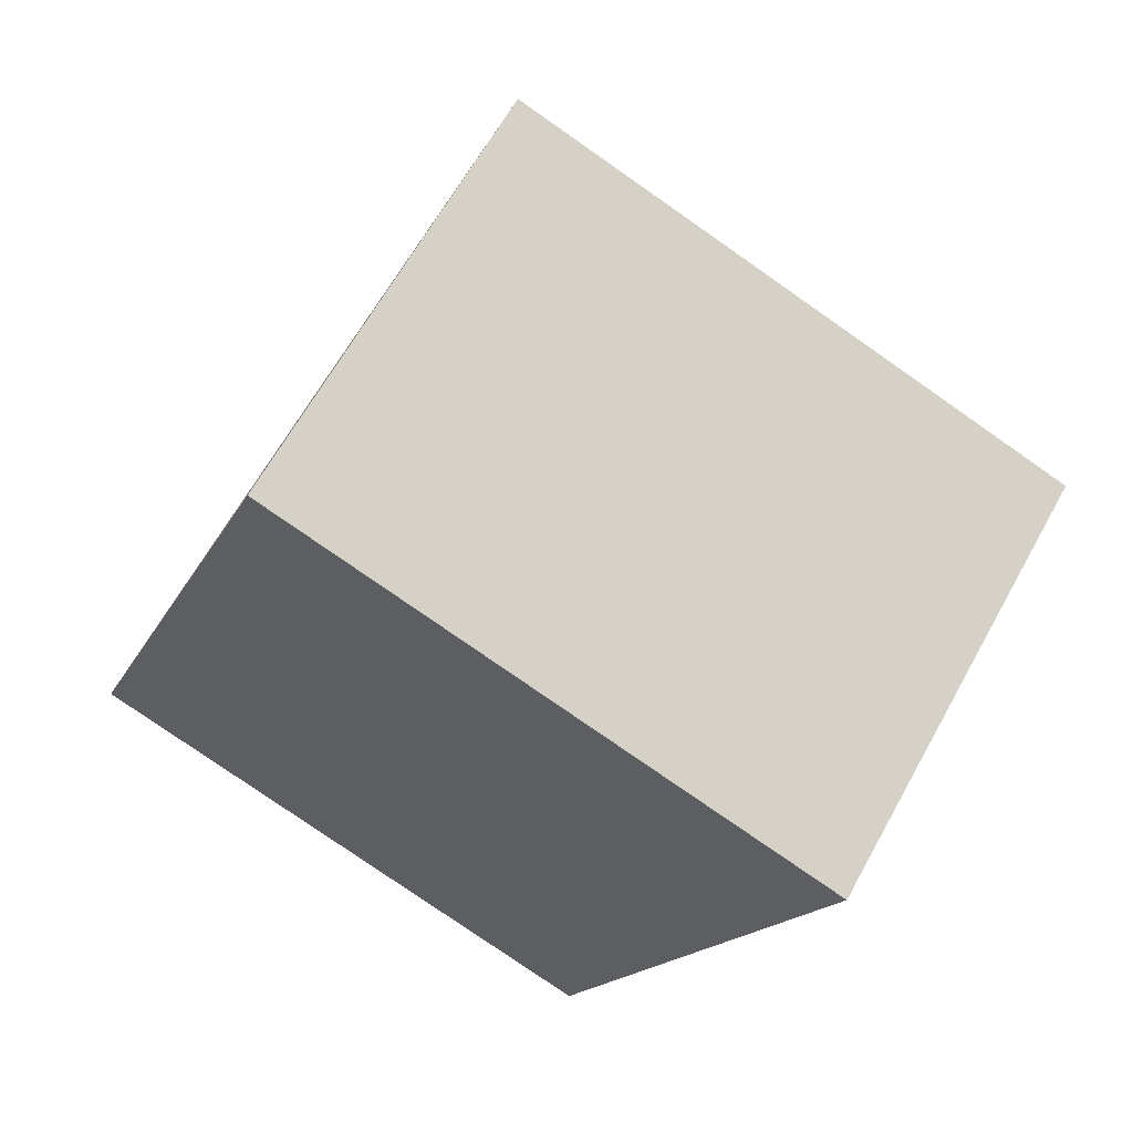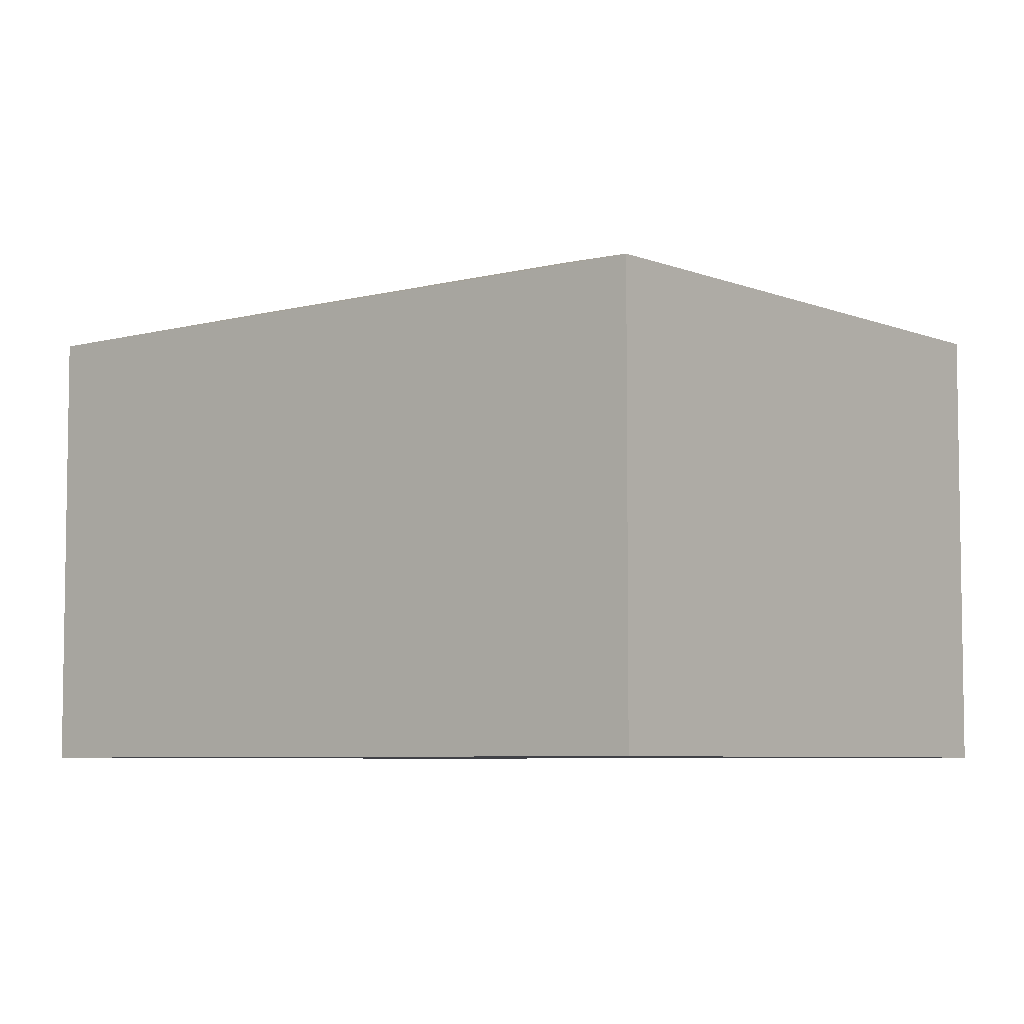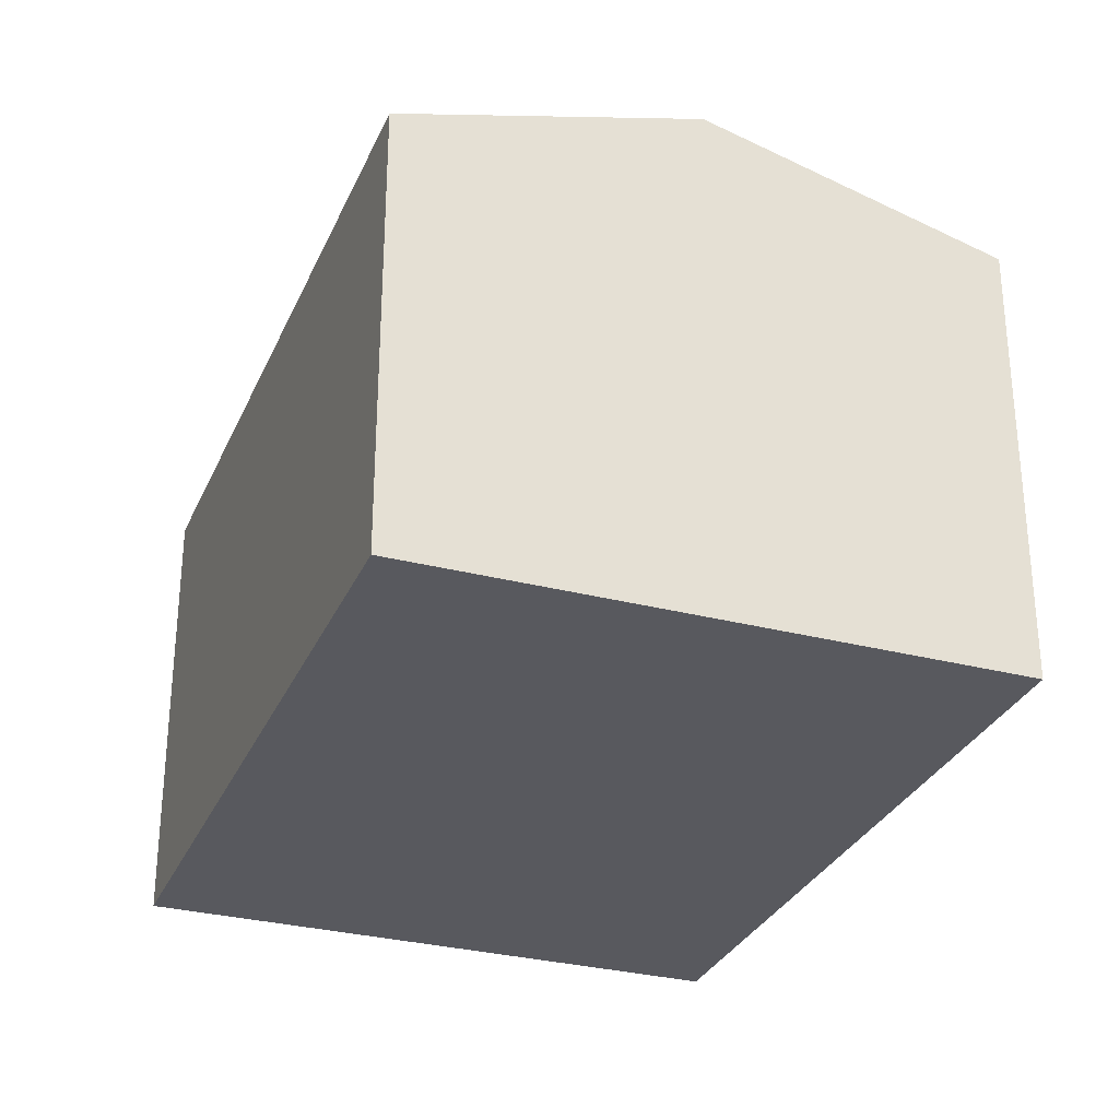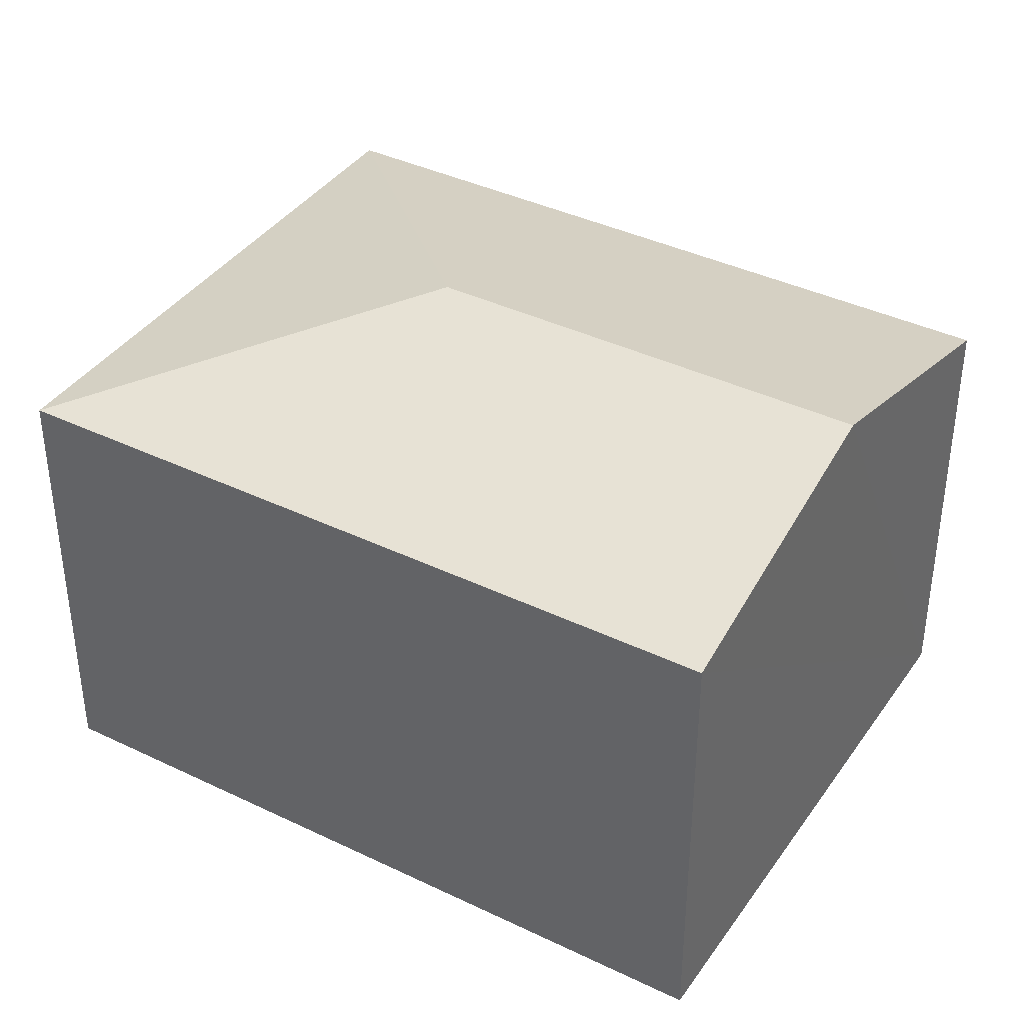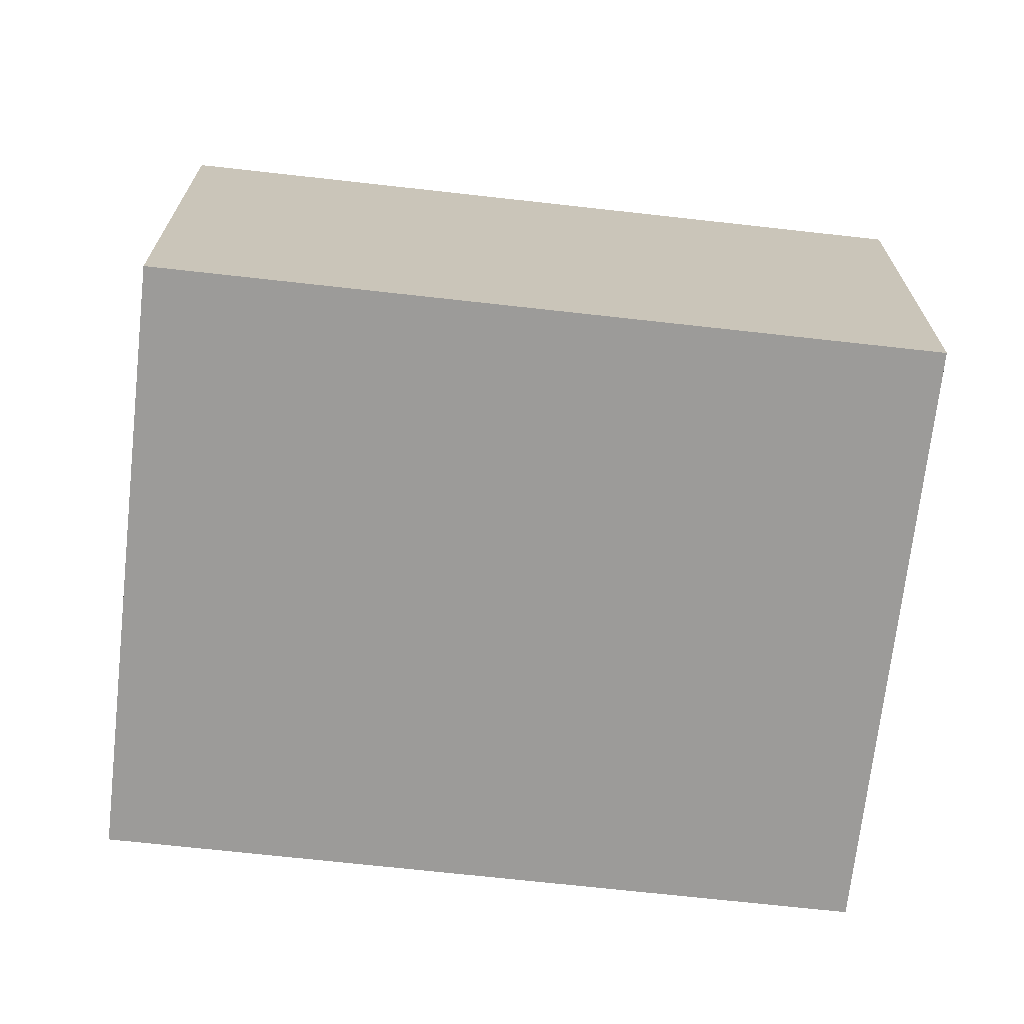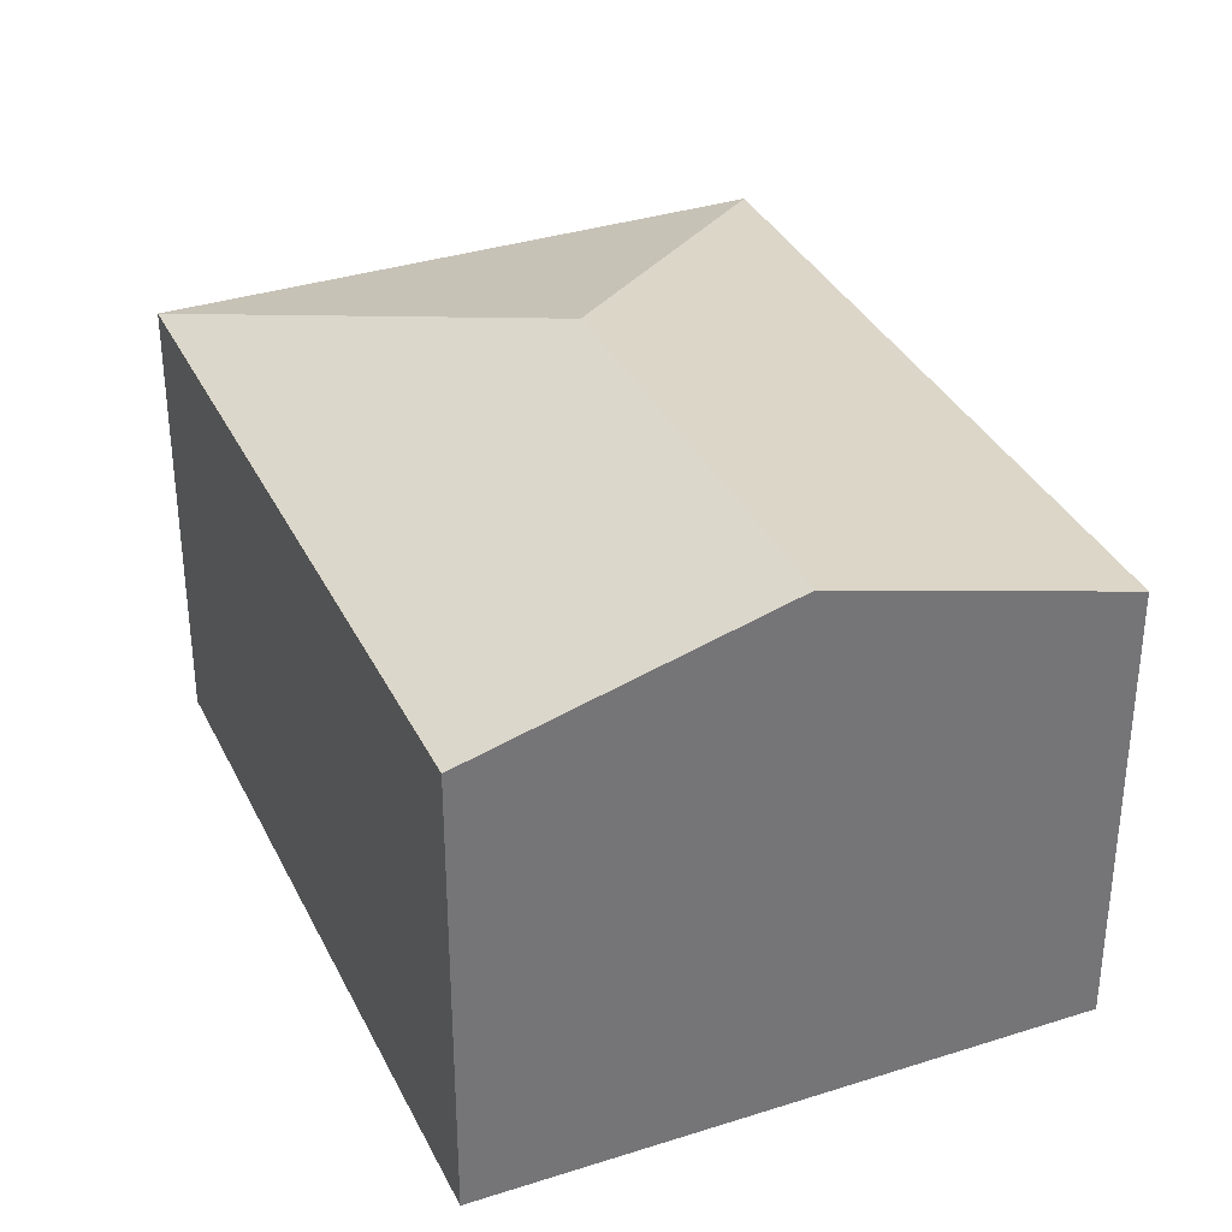
<metadata>
{"format":"obj","ext":"obj","renderer":"f3d","projection":"perspective","resolution":1024,"background":"white","views":[{"elev":64.1,"azim":28.9,"up":"+Z"},{"elev":-6.0,"azim":-30.2,"up":"+Y"},{"elev":-30.3,"azim":179.9,"up":"+Y"},{"elev":39.0,"azim":141.6,"up":"+Y"},{"elev":-69.8,"azim":104.1,"up":"+Y"},{"elev":34.7,"azim":177.3,"up":"+Y"}]}
</metadata>
<code>
v  3.602 2.858 -1.345
v  2.821 3.38 2.059
v  5.295 2.858 3.187
v  1.801 3.38 -0.673
v  1.692 2.858 4.533
v  0 2.858 1.75e-16
v  0 0 0
v  1.692 -2.776e-16 4.533
v  5.295 -1.951e-16 3.187
v  3.602 8.236e-17 -1.345
v  1.801 4.121e-17 -0.673
g defaultobject
f 1 2 3
f 2 1 4
f 2 5 3
f 6 2 4
f 2 6 5
f 7 5 6
f 5 7 8
f 8 3 5
f 3 8 9
f 9 1 3
f 1 9 10
f 4 7 6
f 7 4 1
f 7 1 11
f 11 1 10
f 7 9 8
f 9 7 11
f 9 11 10

</code>
